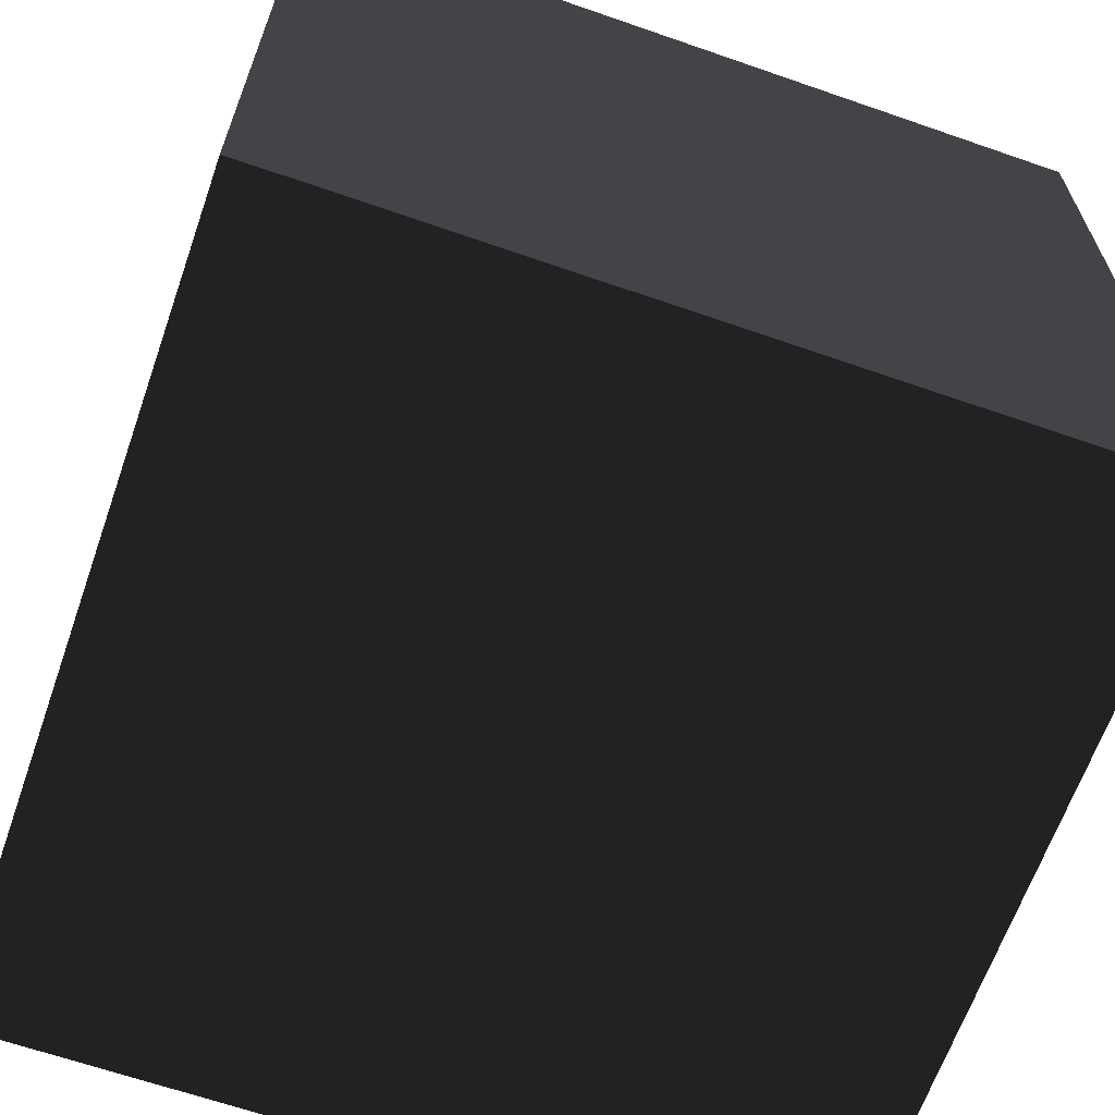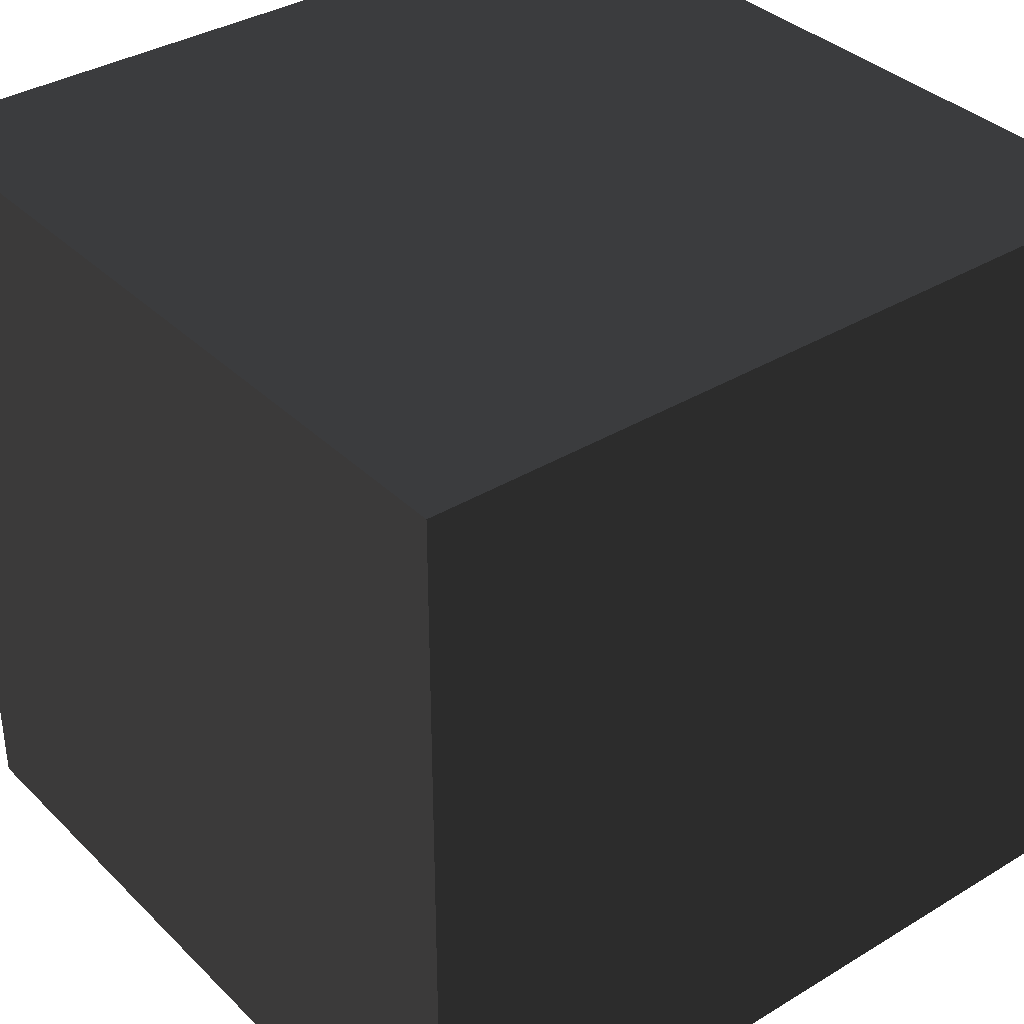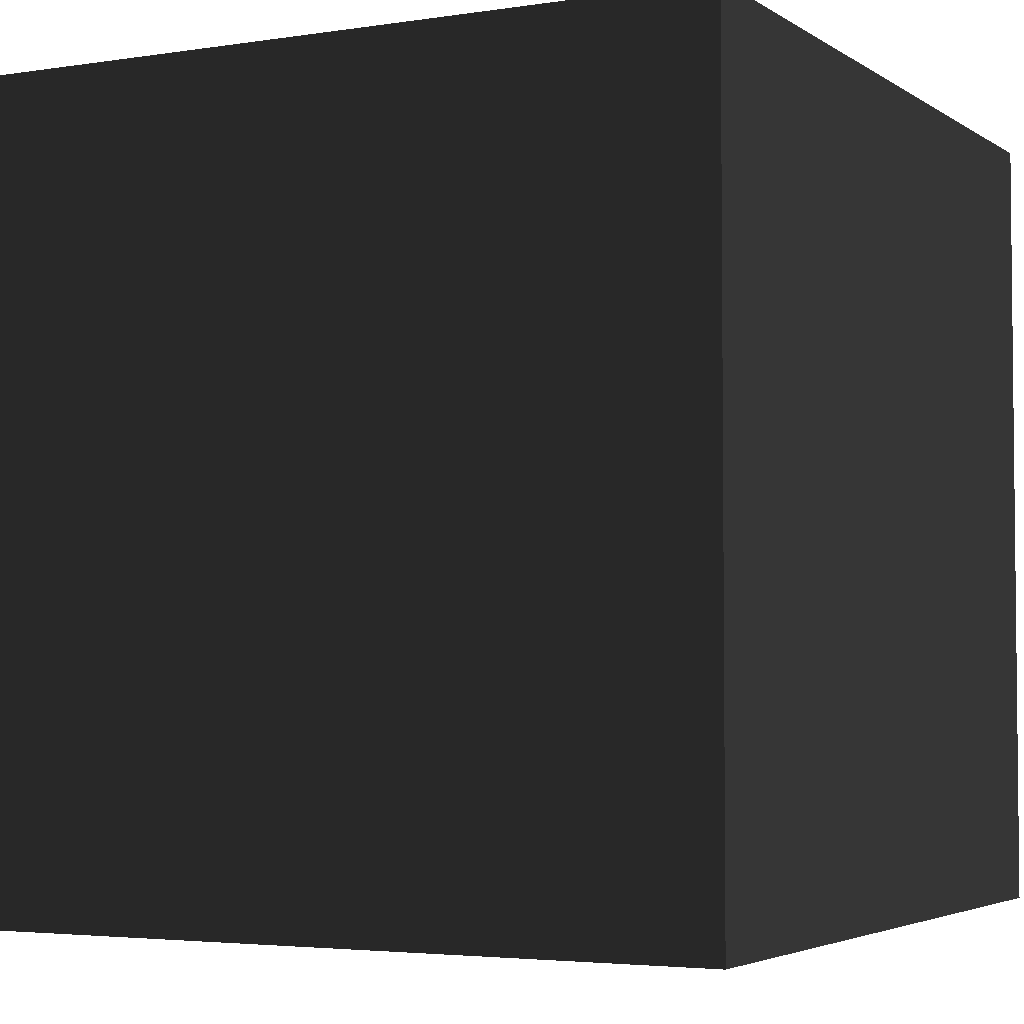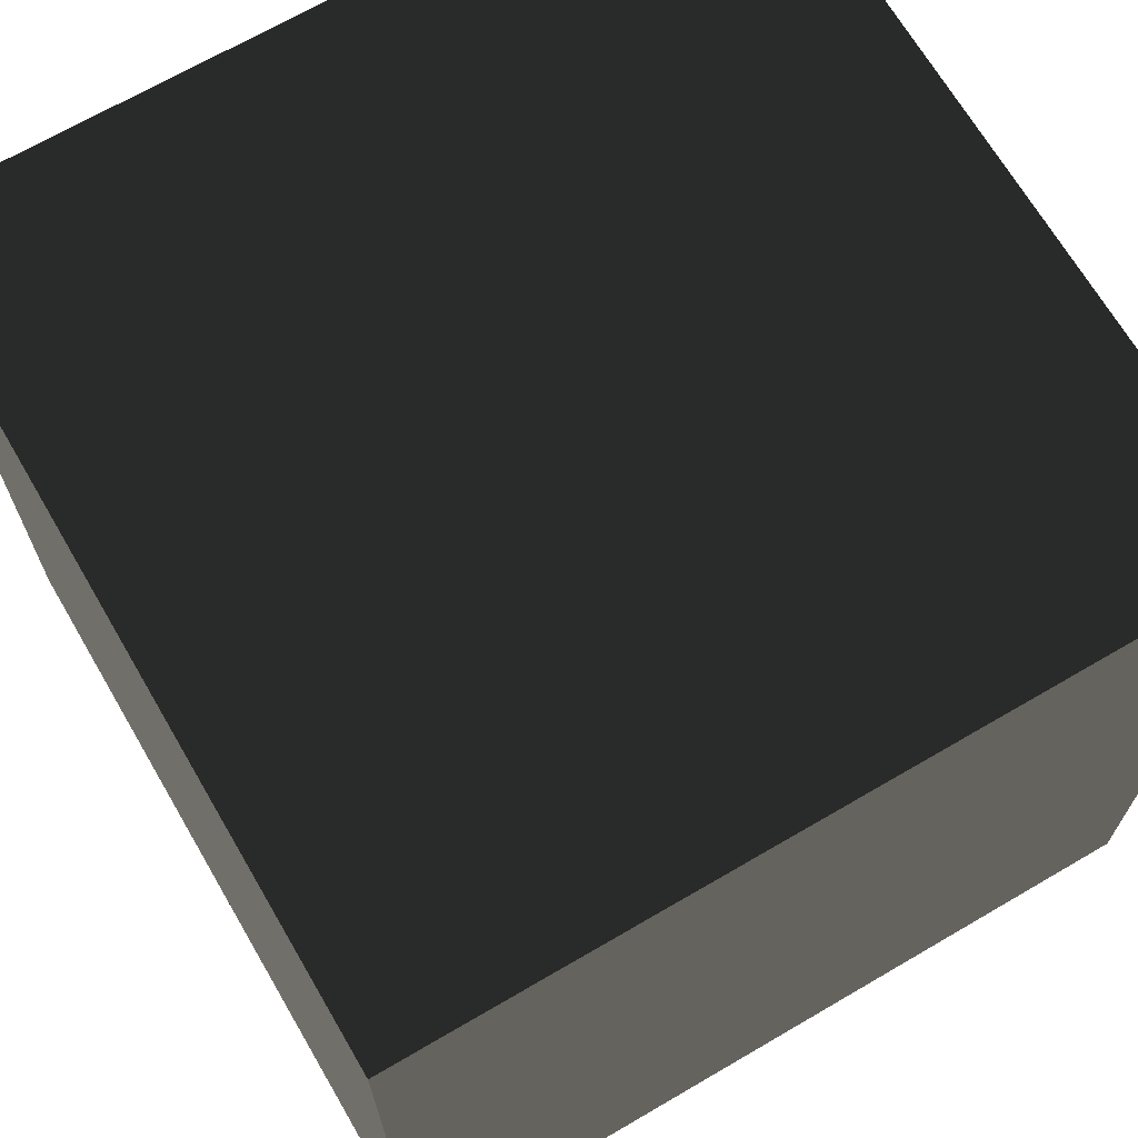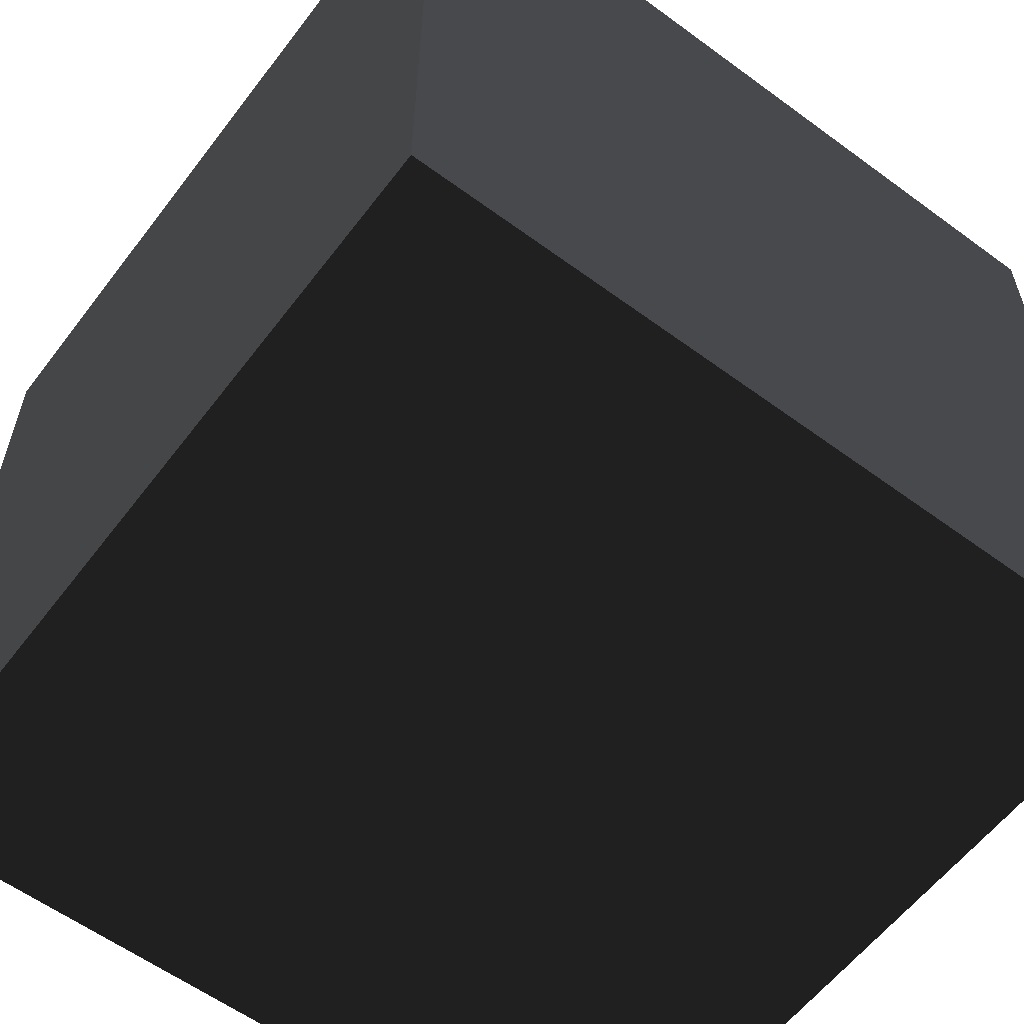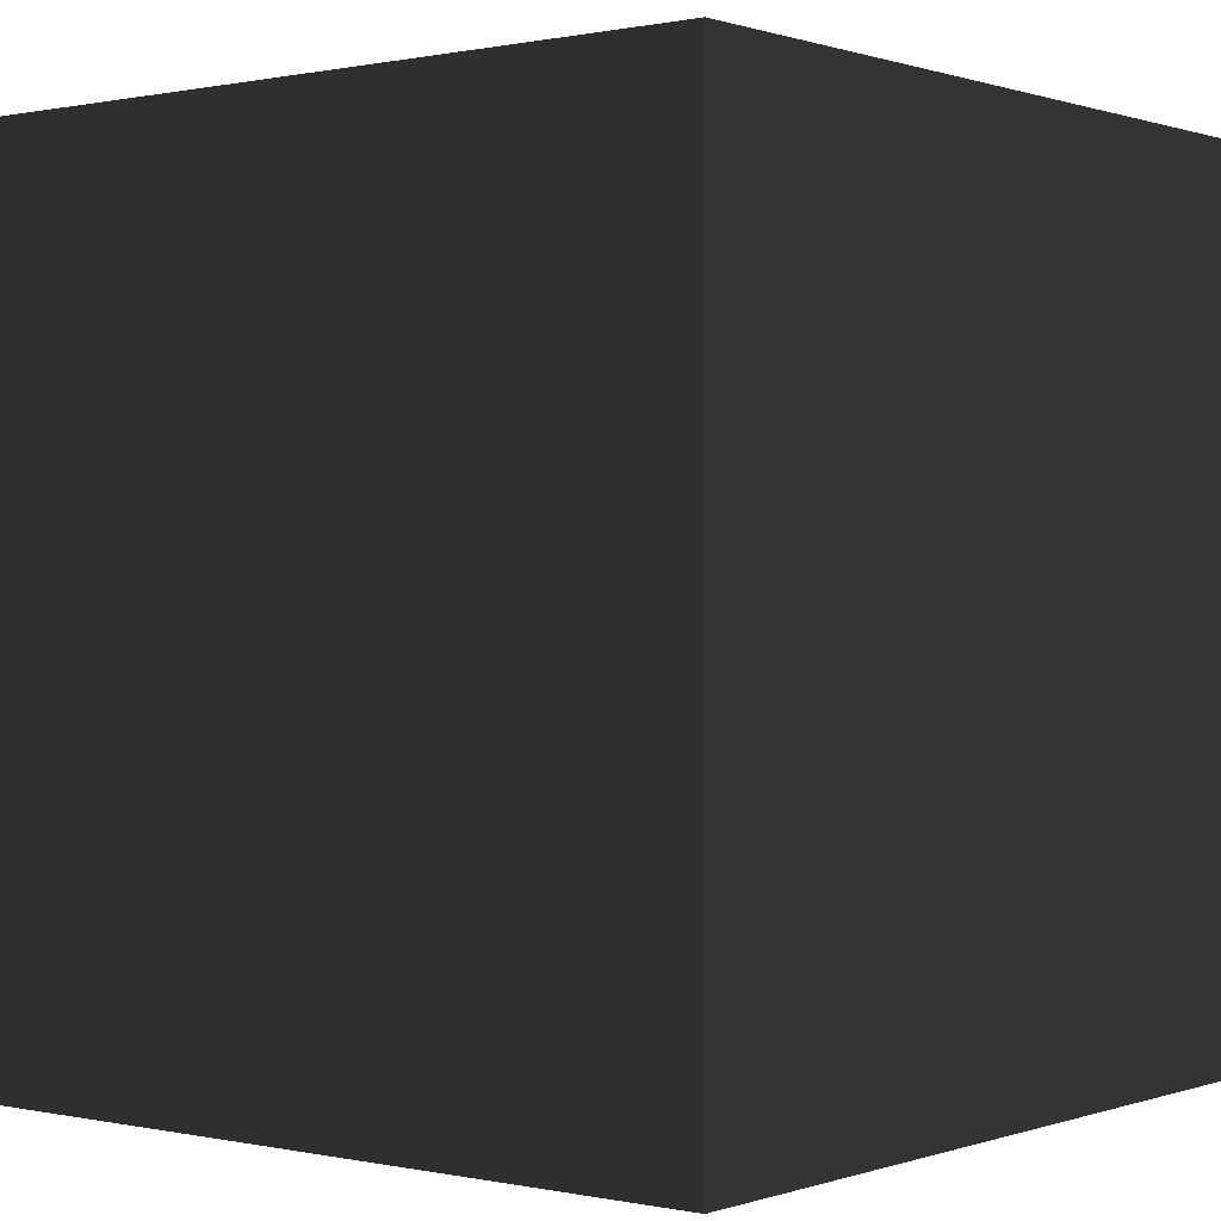
<metadata>
{"format":"obj","ext":"obj","renderer":"f3d","projection":"perspective","resolution":1024,"background":"white","views":[{"elev":-65.0,"azim":70.7,"up":"+Y"},{"elev":35.9,"azim":-38.5,"up":"+Z"},{"elev":-3.7,"azim":-152.5,"up":"+Z"},{"elev":68.7,"azim":-30.3,"up":"+Z"},{"elev":-59.1,"azim":142.9,"up":"+Z"},{"elev":0.4,"azim":128.6,"up":"+Z"}]}
</metadata>
<code>
o Cube
v -0.5 -0.5 -0.5
v  0.5 -0.5 -0.5
v  0.5  0.5 -0.5
v -0.5  0.5 -0.5
v -0.5 -0.5  0.5
v  0.5 -0.5  0.5
v  0.5  0.5  0.5
v -0.5  0.5  0.5
f 1 2 3
f 1 3 4
f 5 8 7
f 5 7 6
f 1 4 8
f 1 8 5
f 2 6 7
f 2 7 3
f 1 5 6
f 1 6 2
f 4 3 7
f 4 7 8

</code>
